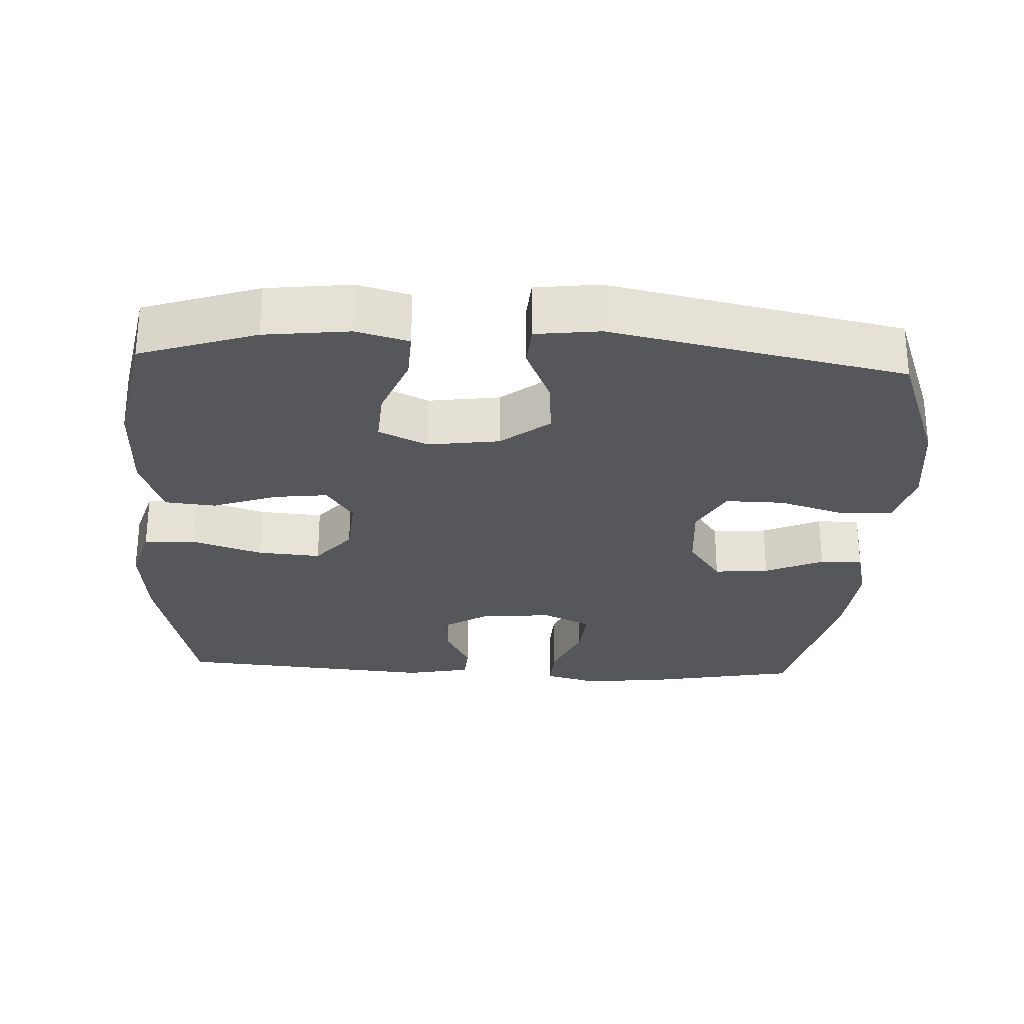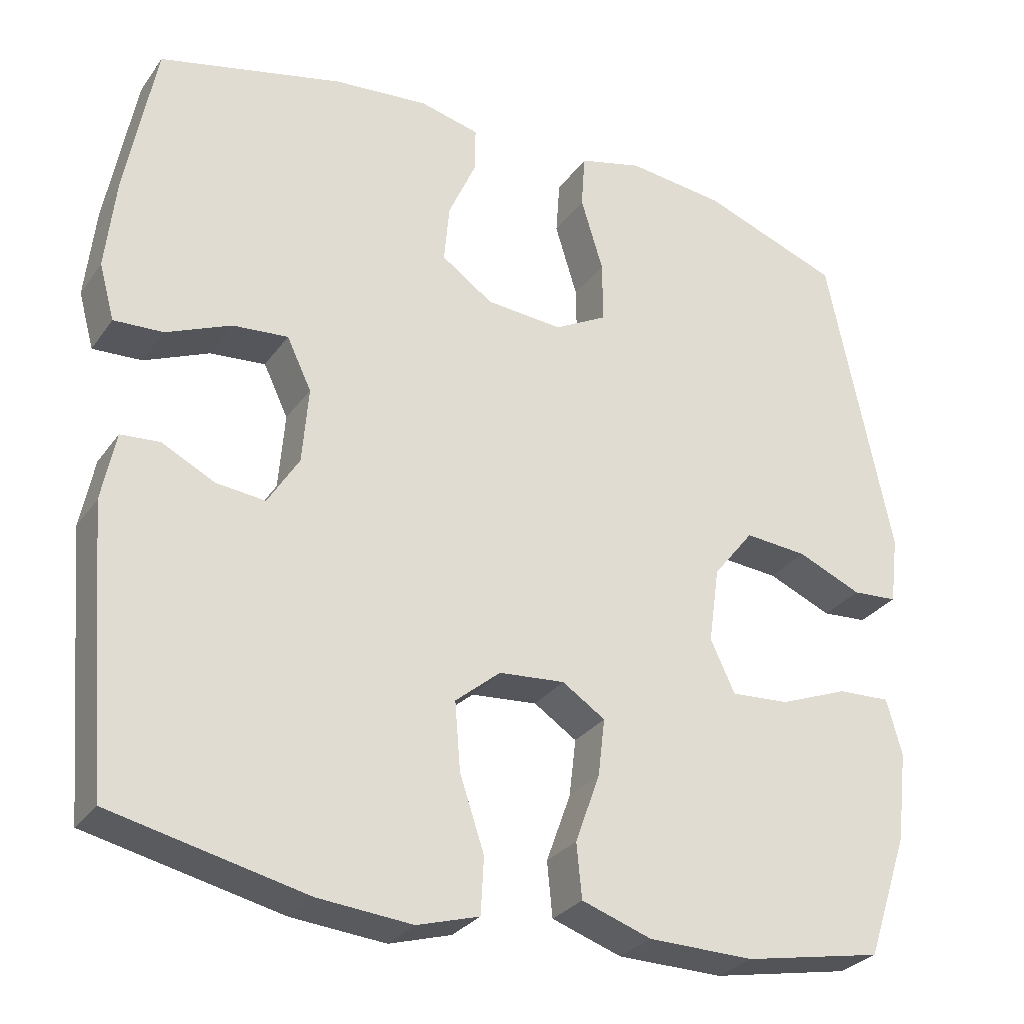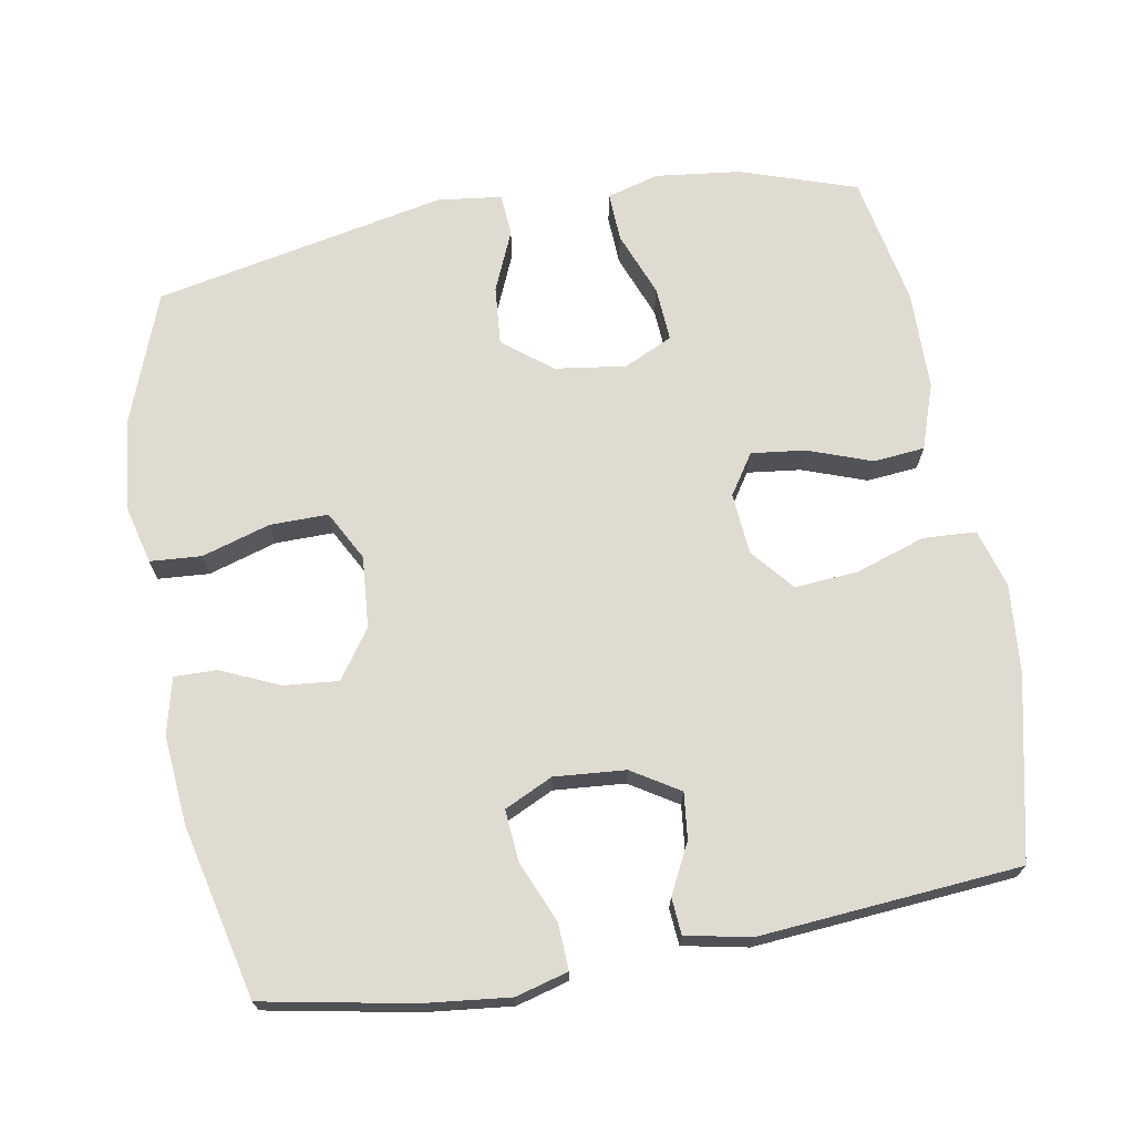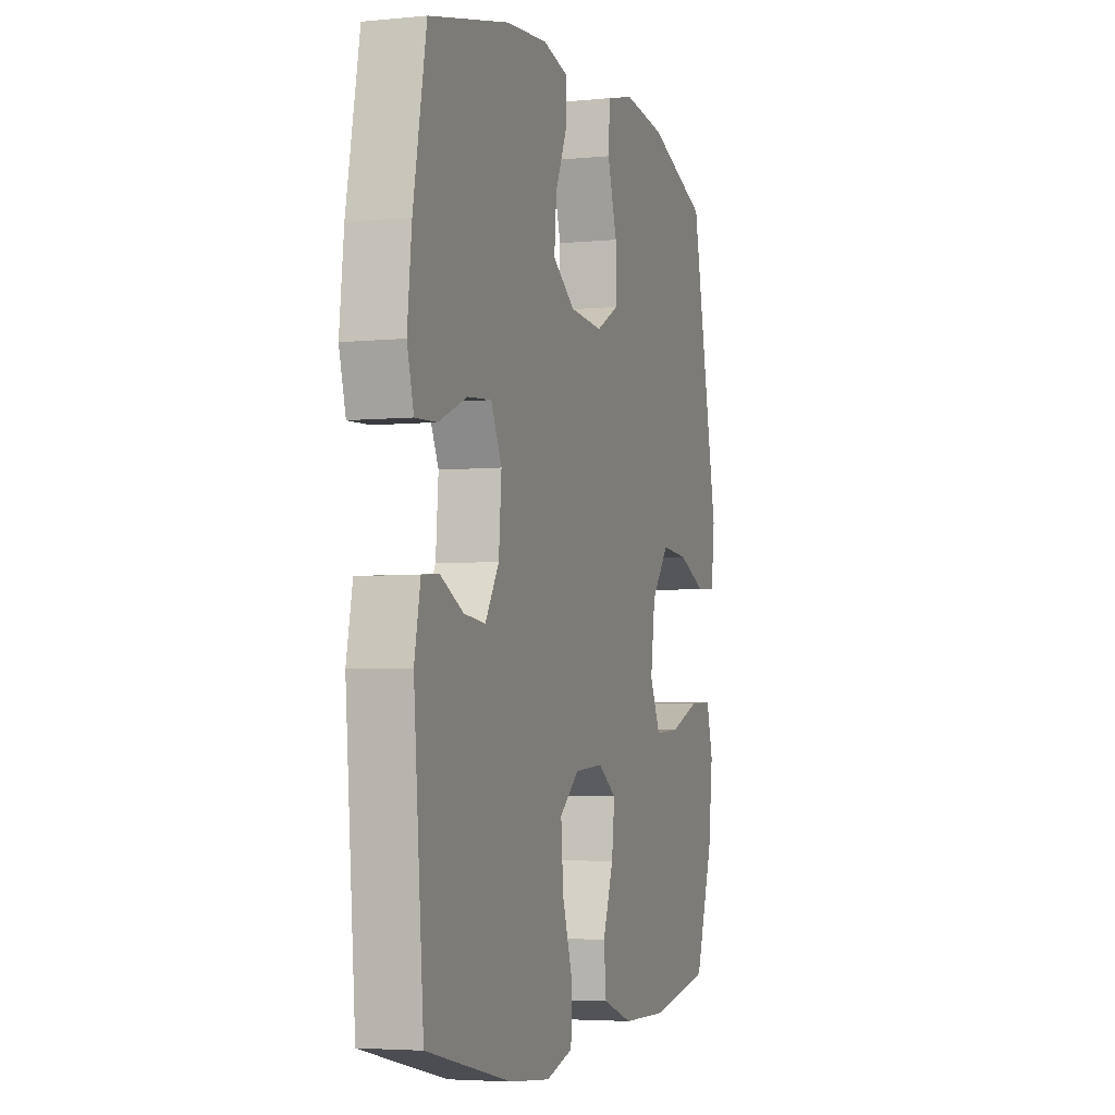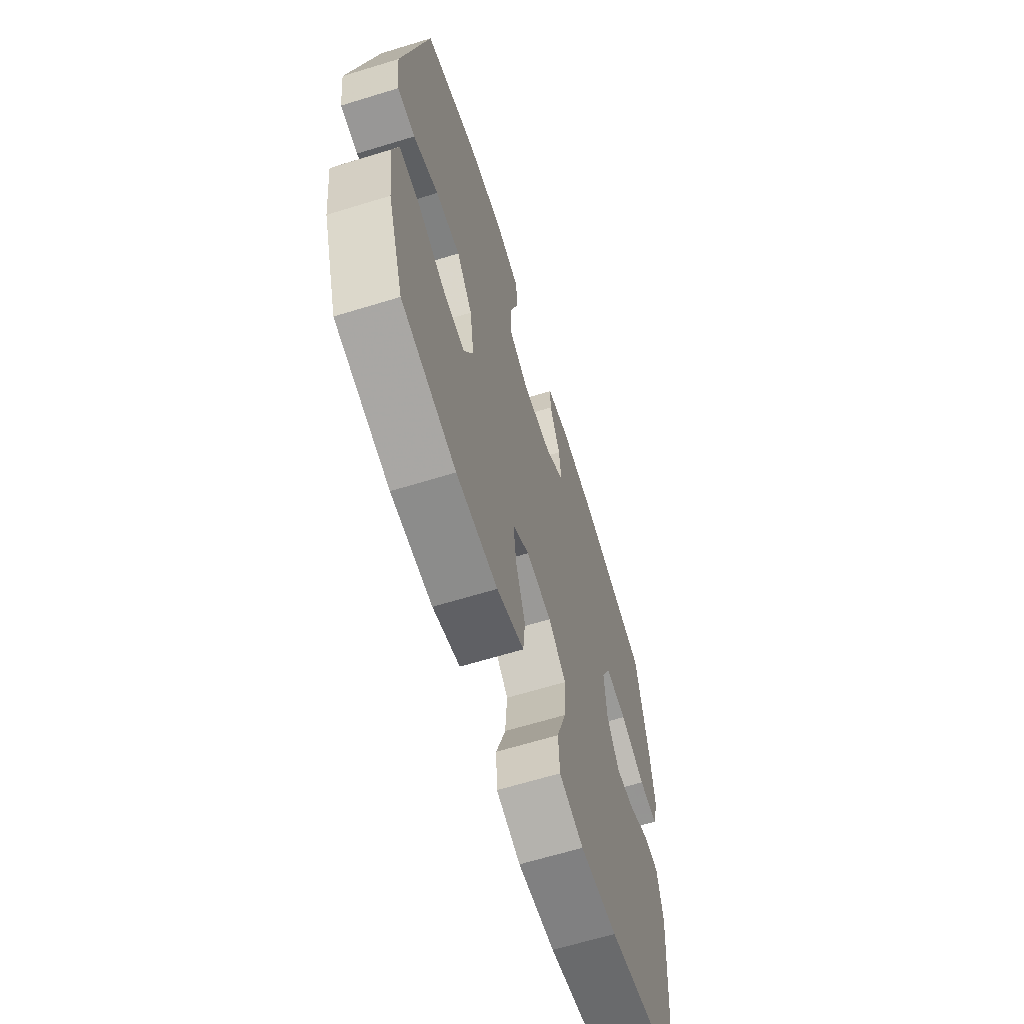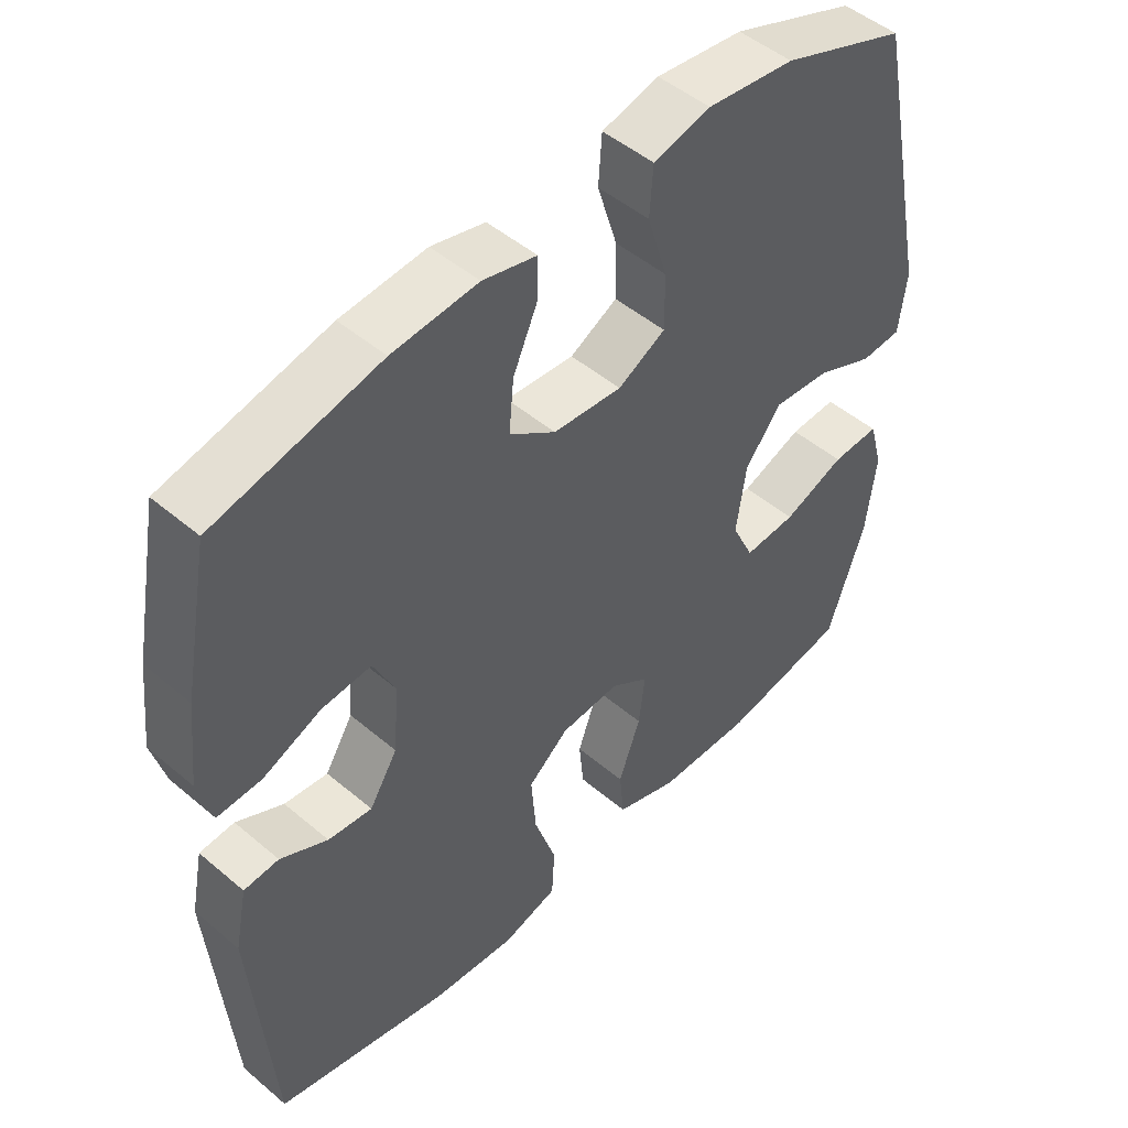
<metadata>
{"format":"obj","ext":"obj","renderer":"f3d","projection":"perspective","resolution":1024,"background":"white","views":[{"elev":-27.3,"azim":-92.9,"up":"+Y"},{"elev":-29.0,"azim":151.6,"up":"+Z"},{"elev":70.0,"azim":80.0,"up":"+Y"},{"elev":-4.3,"azim":108.1,"up":"+Z"},{"elev":-64.8,"azim":-72.8,"up":"+Z"},{"elev":48.7,"azim":133.3,"up":"+Z"}]}
</metadata>
<code>
v 0.5 0.07 0.5
v 0.539 0.07 0.293
v 0.552 0.07 0.174
v 0.532 0.07 0.101
v 0.468 0.07 0.104
v 0.383 0.07 0.14
v 0.311 0.07 0.146
v 0.279 0.07 0.079
v 0.287 0.07 -0.02
v 0.328 0.07 -0.086
v 0.392 0.07 -0.079
v 0.461 0.07 -0.044
v 0.512 0.07 -0.048
v 0.53 0.07 -0.138
v 0.5 0.07 -0.5
v 0.247 0.07 -0.557
v 0.124 0.07 -0.568
v 0.043 0.07 -0.544
v 0.039 0.07 -0.471
v 0.071 0.07 -0.374
v 0.078 0.07 -0.286
v 0.019 0.07 -0.237
v -0.067 0.07 -0.23
v -0.123 0.07 -0.267
v -0.114 0.07 -0.342
v -0.082 0.07 -0.431
v -0.089 0.07 -0.502
v -0.18 0.07 -0.533
v -0.318 0.07 -0.535
v -0.5 0.07 -0.5
v -0.554 0.07 -0.339
v -0.568 0.07 -0.221
v -0.548 0.07 -0.148
v -0.479 0.07 -0.151
v -0.389 0.07 -0.186
v -0.313 0.07 -0.191
v -0.281 0.07 -0.123
v -0.295 0.07 -0.024
v -0.348 0.07 0.043
v -0.43 0.07 0.036
v -0.514 0.07 0
v -0.573 0.07 0.004
v -0.584 0.07 0.093
v -0.5 0.07 0.5
v -0.319 0.07 0.567
v -0.192 0.07 0.582
v -0.109 0.07 0.561
v -0.104 0.07 0.49
v -0.133 0.07 0.395
v -0.134 0.07 0.314
v -0.065 0.07 0.277
v 0.035 0.07 0.285
v 0.102 0.07 0.332
v 0.095 0.07 0.408
v 0.059 0.07 0.489
v 0.058 0.07 0.548
v 0.136 0.07 0.567
v 0.26 0.07 0.556
v 0.5 0 0.5
v 0.539 0 0.293
v 0.552 0 0.174
v 0.532 0 0.101
v 0.468 0 0.104
v 0.383 0 0.14
v 0.311 0 0.146
v 0.279 0 0.079
v 0.287 0 -0.02
v 0.328 0 -0.086
v 0.392 0 -0.079
v 0.461 0 -0.044
v 0.512 0 -0.048
v 0.53 0 -0.138
v 0.5 0 -0.5
v 0.247 0 -0.557
v 0.124 0 -0.568
v 0.043 0 -0.544
v 0.039 0 -0.471
v 0.071 0 -0.374
v 0.078 0 -0.286
v 0.019 0 -0.237
v -0.067 0 -0.23
v -0.123 0 -0.267
v -0.114 0 -0.342
v -0.082 0 -0.431
v -0.089 0 -0.502
v -0.18 0 -0.533
v -0.318 0 -0.535
v -0.5 0 -0.5
v -0.554 0 -0.339
v -0.568 0 -0.221
v -0.548 0 -0.148
v -0.479 0 -0.151
v -0.389 0 -0.186
v -0.313 0 -0.191
v -0.281 0 -0.123
v -0.295 0 -0.024
v -0.348 0 0.043
v -0.43 0 0.036
v -0.514 0 0
v -0.573 0 0.004
v -0.584 0 0.093
v -0.5 0 0.5
v -0.319 0 0.567
v -0.192 0 0.582
v -0.109 0 0.561
v -0.104 0 0.49
v -0.133 0 0.395
v -0.134 0 0.314
v -0.065 0 0.277
v 0.035 0 0.285
v 0.102 0 0.332
v 0.095 0 0.408
v 0.059 0 0.489
v 0.058 0 0.548
v 0.136 0 0.567
v 0.26 0 0.556
f 54 55 56 57
f 53 54 57 58
f 46 47 48 49
f 46 49 50
f 45 46 50
f 44 45 50
f 43 44 50 51
f 40 41 42 43
f 39 40 43 51
f 32 33 34 35
f 32 35 36
f 31 32 36
f 30 31 36
f 29 30 36
f 28 29 36 37
f 25 26 27 28
f 24 25 28 37
f 17 18 19 20
f 17 20 21
f 16 17 21
f 15 16 21
f 14 15 21 22
f 11 12 13 14
f 10 11 14 22
f 3 4 5 6
f 3 6 7
f 2 3 7
f 53 58 1 2
f 52 53 2 7
f 38 39 51 52
f 38 52 7 8
f 23 24 37 38
f 23 38 8 9
f 9 10 22 23
f 115 114 113 112
f 116 115 112 111
f 107 106 105 104
f 108 107 104
f 108 104 103
f 108 103 102
f 109 108 102 101
f 101 100 99 98
f 109 101 98 97
f 93 92 91 90
f 94 93 90
f 94 90 89
f 94 89 88
f 94 88 87
f 95 94 87 86
f 86 85 84 83
f 95 86 83 82
f 78 77 76 75
f 79 78 75
f 79 75 74
f 79 74 73
f 80 79 73 72
f 72 71 70 69
f 80 72 69 68
f 64 63 62 61
f 65 64 61
f 65 61 60
f 60 59 116 111
f 65 60 111 110
f 110 109 97 96
f 66 65 110 96
f 96 95 82 81
f 67 66 96 81
f 81 80 68 67
f 1 59 60 2
f 2 60 61 3
f 3 61 62 4
f 4 62 63 5
f 5 63 64 6
f 6 64 65 7
f 7 65 66 8
f 8 66 67 9
f 9 67 68 10
f 10 68 69 11
f 11 69 70 12
f 12 70 71 13
f 13 71 72 14
f 14 72 73 15
f 15 73 74 16
f 16 74 75 17
f 17 75 76 18
f 18 76 77 19
f 19 77 78 20
f 20 78 79 21
f 21 79 80 22
f 22 80 81 23
f 23 81 82 24
f 24 82 83 25
f 25 83 84 26
f 26 84 85 27
f 27 85 86 28
f 28 86 87 29
f 29 87 88 30
f 30 88 89 31
f 31 89 90 32
f 32 90 91 33
f 33 91 92 34
f 34 92 93 35
f 35 93 94 36
f 36 94 95 37
f 37 95 96 38
f 38 96 97 39
f 39 97 98 40
f 40 98 99 41
f 41 99 100 42
f 42 100 101 43
f 43 101 102 44
f 44 102 103 45
f 45 103 104 46
f 46 104 105 47
f 47 105 106 48
f 48 106 107 49
f 49 107 108 50
f 50 108 109 51
f 51 109 110 52
f 52 110 111 53
f 53 111 112 54
f 54 112 113 55
f 55 113 114 56
f 56 114 115 57
f 57 115 116 58
f 58 116 59 1

</code>
